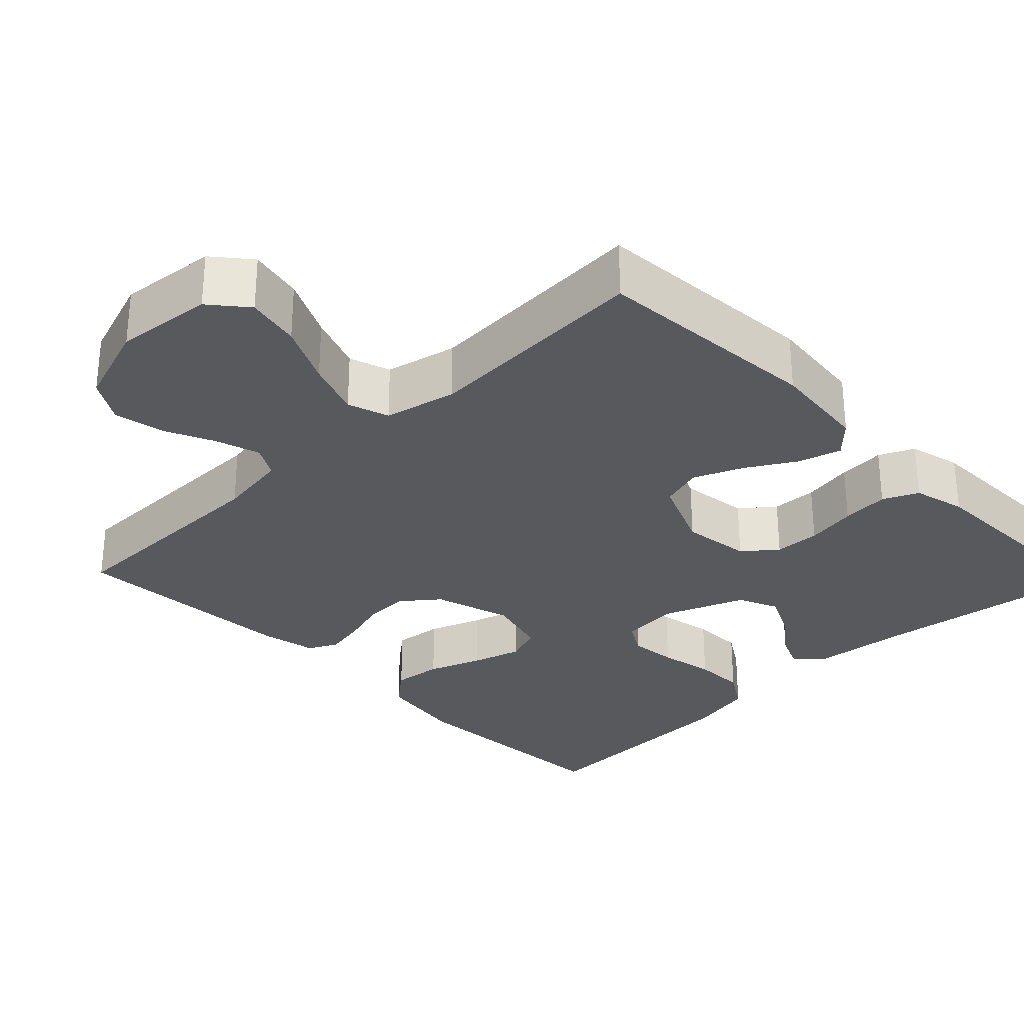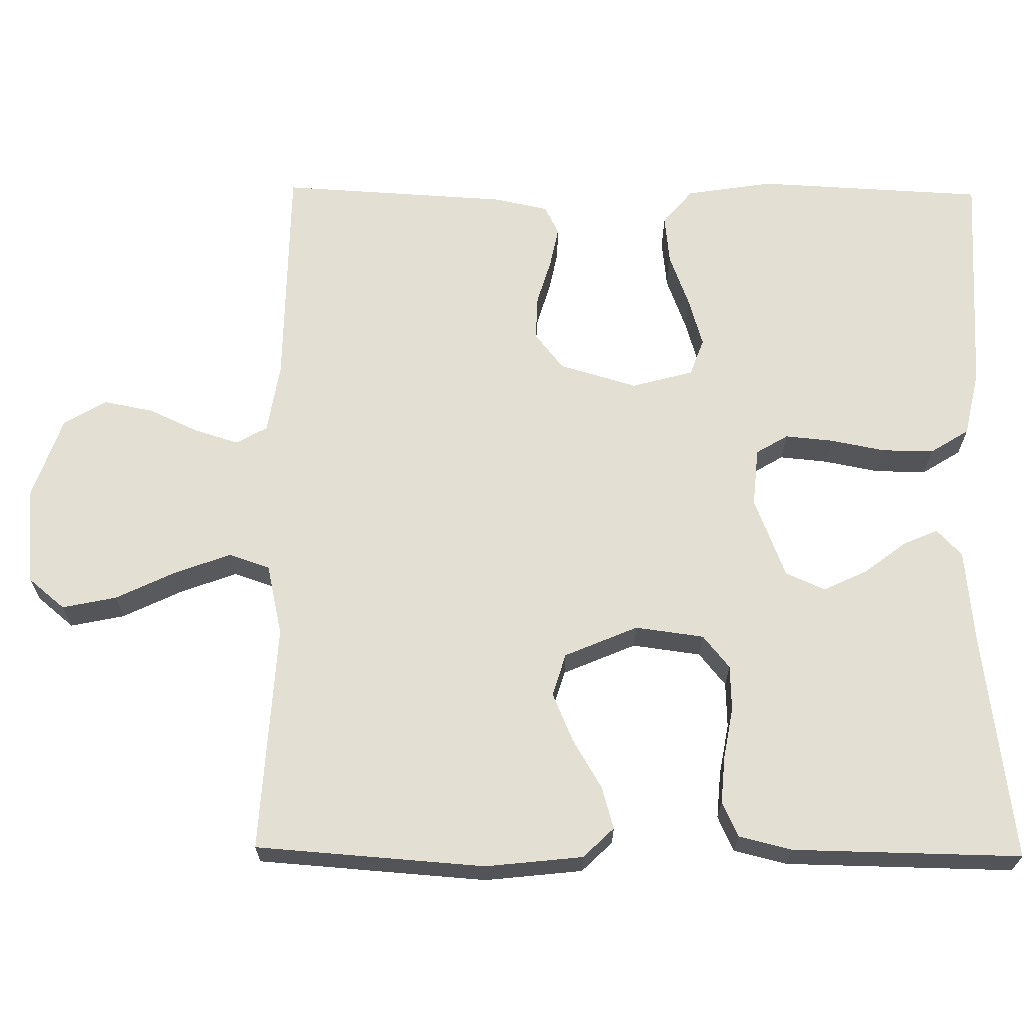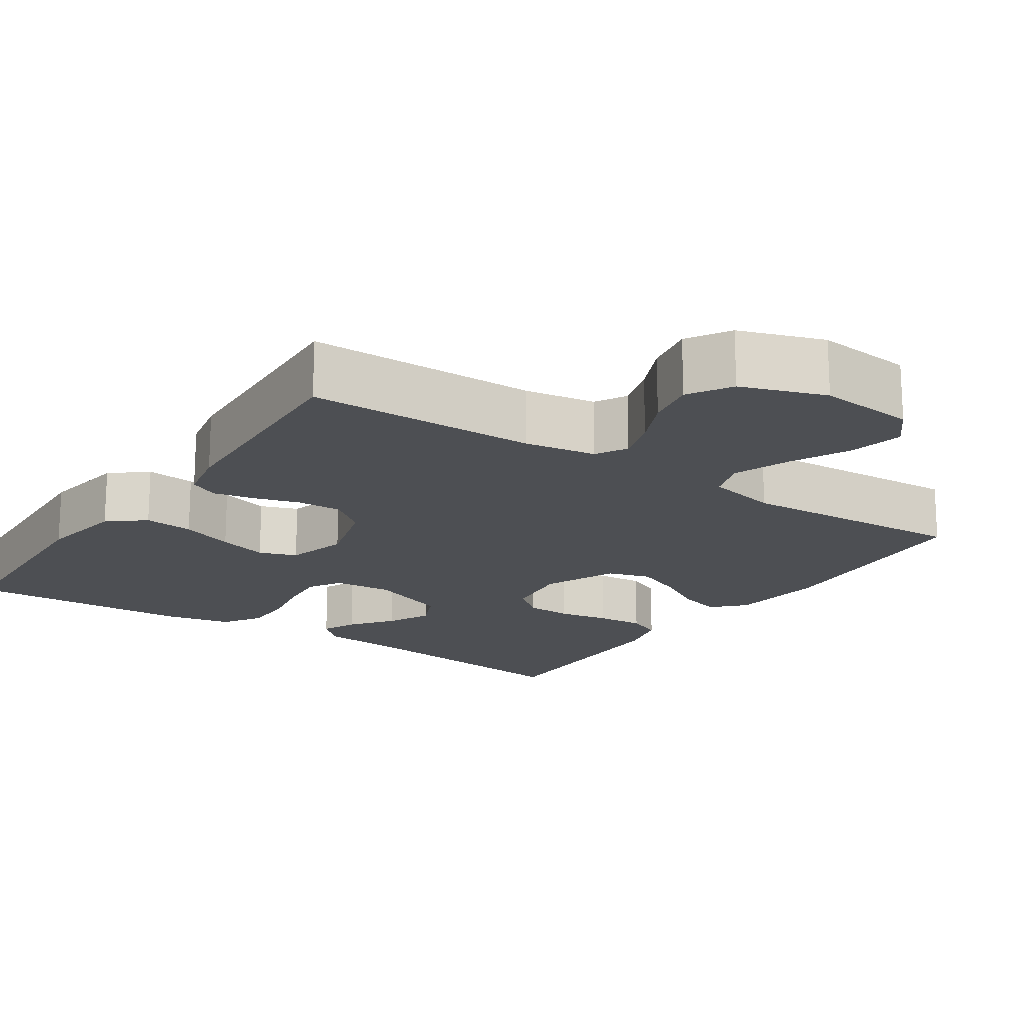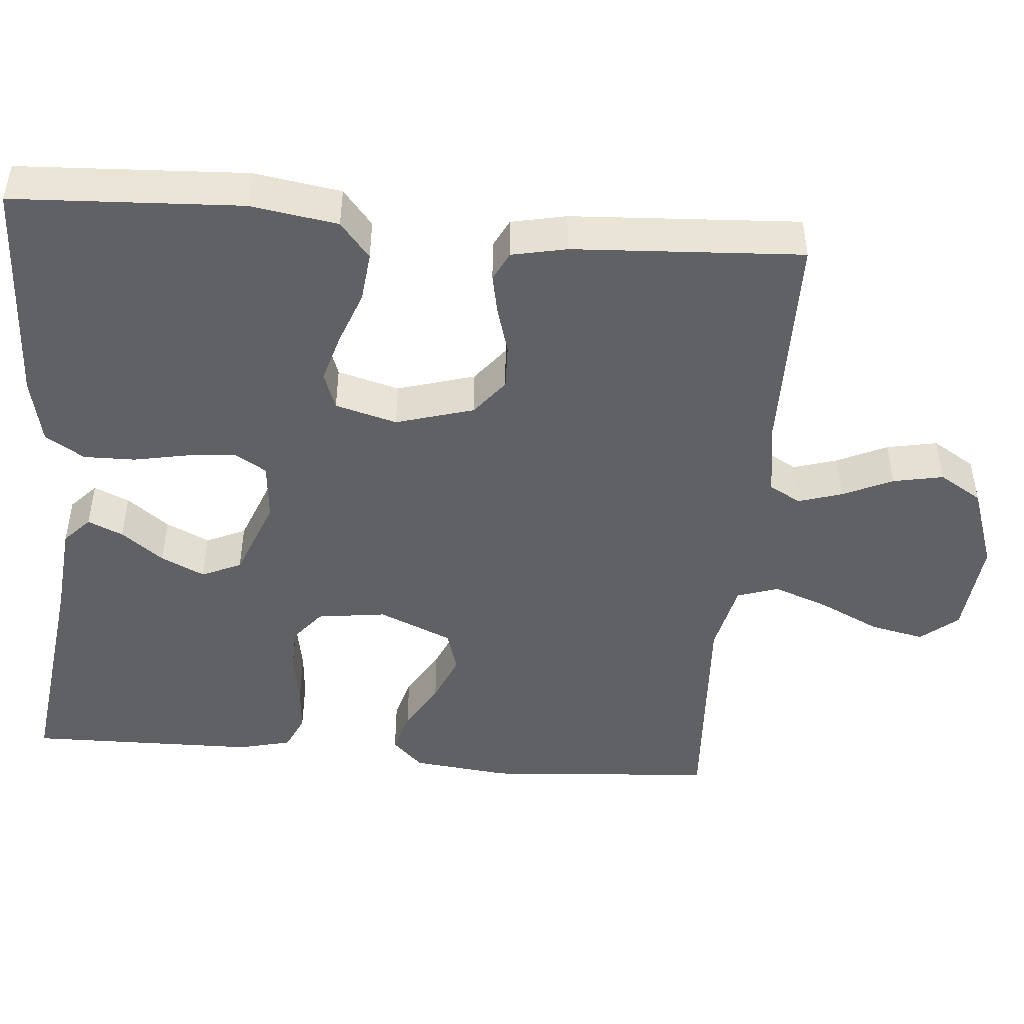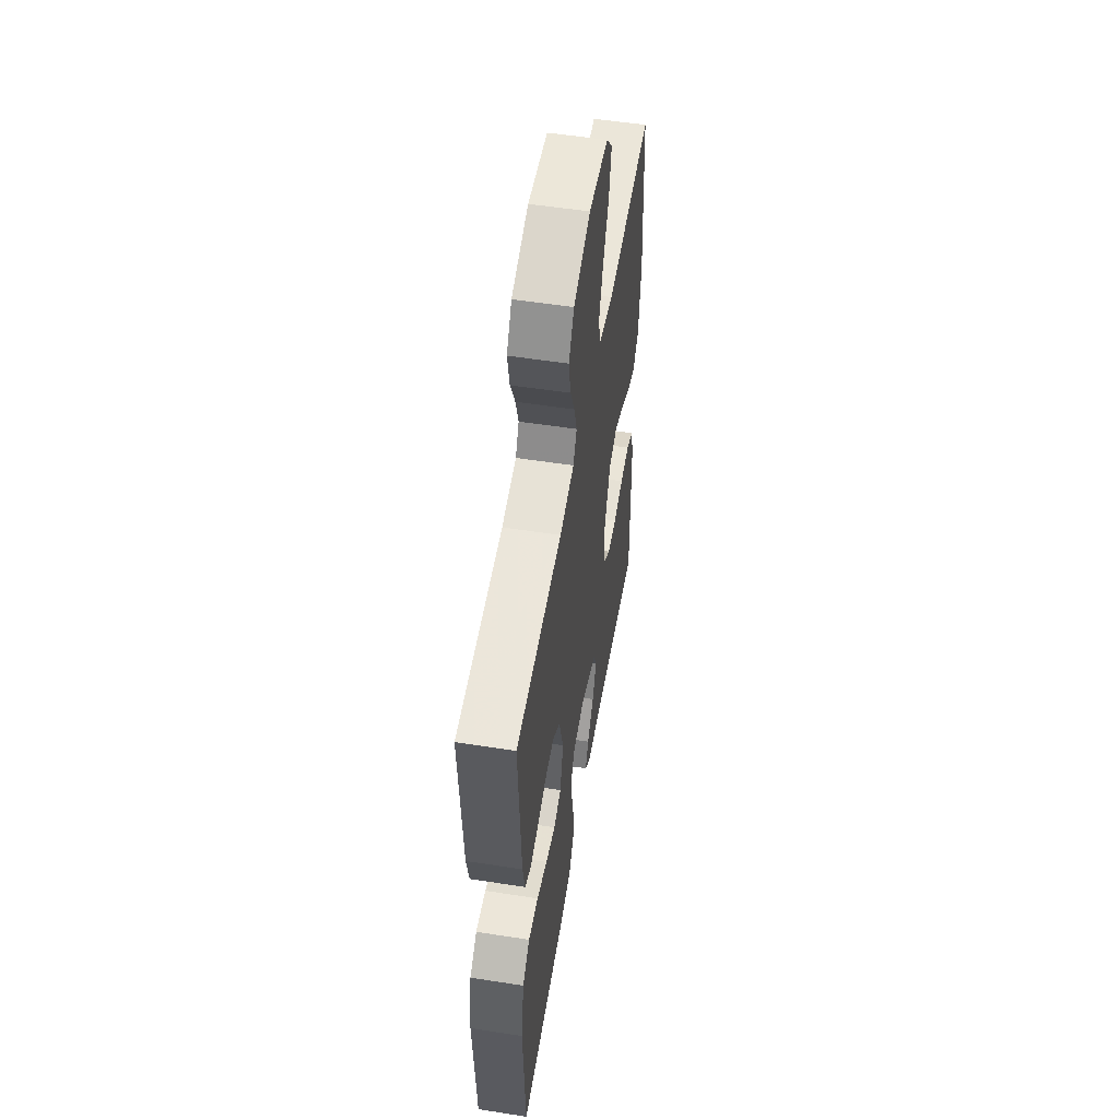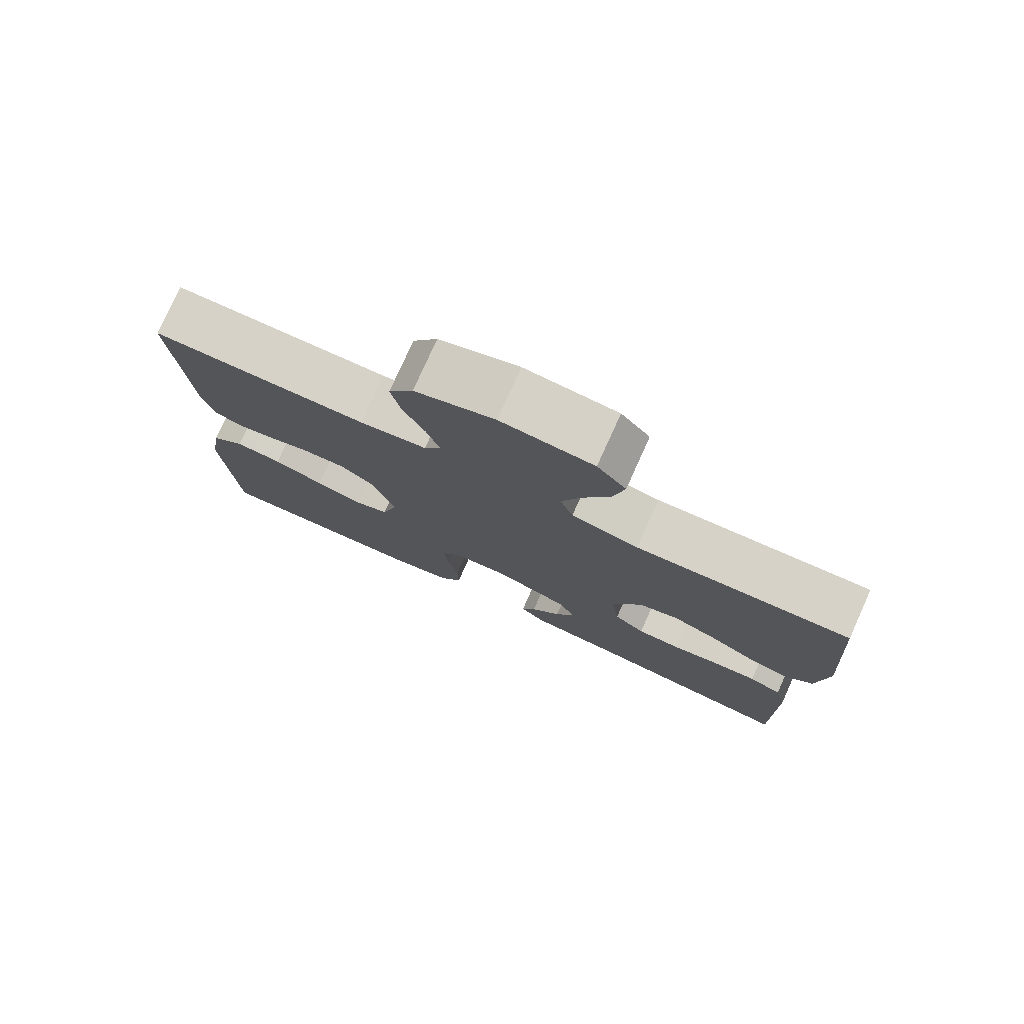
<metadata>
{"format":"obj","ext":"obj","renderer":"f3d","projection":"perspective","resolution":1024,"background":"white","views":[{"elev":-29.7,"azim":44.1,"up":"+Y"},{"elev":66.4,"azim":90.7,"up":"+Y"},{"elev":-17.7,"azim":-34.0,"up":"+Y"},{"elev":-47.0,"azim":-94.9,"up":"+Y"},{"elev":53.9,"azim":-80.6,"up":"+Z"},{"elev":78.2,"azim":24.3,"up":"+Z"}]}
</metadata>
<code>
v 0.5 0.07 0.5
v 0.522 0.07 0.2
v 0.508 0.07 0.072
v 0.469 0.07 0.032
v 0.413 0.07 0.048
v 0.349 0.07 0.086
v 0.285 0.07 0.113
v 0.229 0.07 0.096
v 0.188 0.07 0
v 0.2 0.07 -0.09
v 0.243 0.07 -0.125
v 0.303 0.07 -0.127
v 0.37 0.07 -0.115
v 0.432 0.07 -0.11
v 0.478 0.07 -0.131
v 0.495 0.07 -0.2
v 0.5 0.07 -0.5
v 0.2 0.07 -0.461
v 0.075 0.07 -0.449
v 0.04 0.07 -0.416
v 0.06 0.07 -0.37
v 0.102 0.07 -0.315
v 0.129 0.07 -0.258
v 0.106 0.07 -0.206
v 0 0.07 -0.165
v -0.077 0.07 -0.172
v -0.102 0.07 -0.214
v -0.096 0.07 -0.277
v -0.082 0.07 -0.349
v -0.081 0.07 -0.417
v -0.113 0.07 -0.468
v -0.2 0.07 -0.487
v -0.5 0.07 -0.5
v -0.515 0.07 -0.2
v -0.497 0.07 -0.086
v -0.45 0.07 -0.047
v -0.385 0.07 -0.054
v -0.315 0.07 -0.08
v -0.25 0.07 -0.099
v -0.201 0.07 -0.081
v -0.179 0.07 0
v -0.209 0.07 0.102
v -0.257 0.07 0.14
v -0.316 0.07 0.138
v -0.376 0.07 0.12
v -0.43 0.07 0.109
v -0.468 0.07 0.128
v -0.483 0.07 0.2
v -0.5 0.07 0.5
v -0.2 0.07 0.503
v -0.106 0.07 0.518
v -0.083 0.07 0.559
v -0.101 0.07 0.617
v -0.131 0.07 0.682
v -0.144 0.07 0.748
v -0.11 0.07 0.804
v 0 0.07 0.842
v 0.128 0.07 0.829
v 0.168 0.07 0.781
v 0.153 0.07 0.71
v 0.115 0.07 0.631
v 0.088 0.07 0.558
v 0.106 0.07 0.504
v 0.2 0.07 0.483
v 0.5 0 0.5
v 0.522 0 0.2
v 0.508 0 0.072
v 0.469 0 0.032
v 0.413 0 0.048
v 0.349 0 0.086
v 0.285 0 0.113
v 0.229 0 0.096
v 0.188 0 0
v 0.2 0 -0.09
v 0.243 0 -0.125
v 0.303 0 -0.127
v 0.37 0 -0.115
v 0.432 0 -0.11
v 0.478 0 -0.131
v 0.495 0 -0.2
v 0.5 0 -0.5
v 0.2 0 -0.461
v 0.075 0 -0.449
v 0.04 0 -0.416
v 0.06 0 -0.37
v 0.102 0 -0.315
v 0.129 0 -0.258
v 0.106 0 -0.206
v 0 0 -0.165
v -0.077 0 -0.172
v -0.102 0 -0.214
v -0.096 0 -0.277
v -0.082 0 -0.349
v -0.081 0 -0.417
v -0.113 0 -0.468
v -0.2 0 -0.487
v -0.5 0 -0.5
v -0.515 0 -0.2
v -0.497 0 -0.086
v -0.45 0 -0.047
v -0.385 0 -0.054
v -0.315 0 -0.08
v -0.25 0 -0.099
v -0.201 0 -0.081
v -0.179 0 0
v -0.209 0 0.102
v -0.257 0 0.14
v -0.316 0 0.138
v -0.376 0 0.12
v -0.43 0 0.109
v -0.468 0 0.128
v -0.483 0 0.2
v -0.5 0 0.5
v -0.2 0 0.503
v -0.106 0 0.518
v -0.083 0 0.559
v -0.101 0 0.617
v -0.131 0 0.682
v -0.144 0 0.748
v -0.11 0 0.804
v 0 0 0.842
v 0.128 0 0.829
v 0.168 0 0.781
v 0.153 0 0.71
v 0.115 0 0.631
v 0.088 0 0.558
v 0.106 0 0.504
v 0.2 0 0.483
f 59 60 61
f 58 59 61
f 57 58 61
f 56 57 61
f 55 56 61
f 54 55 61
f 53 54 61
f 52 53 61 62
f 51 52 62 63
f 48 49 50
f 47 48 50
f 46 47 50
f 45 46 50
f 44 45 50
f 51 63 64
f 50 51 64
f 44 50 64
f 43 44 64
f 36 37 38
f 35 36 38
f 34 35 38
f 33 34 38
f 32 33 38
f 31 32 38
f 30 31 38
f 29 30 38
f 28 29 38
f 27 28 38 39
f 26 27 39 40
f 20 21 22
f 19 20 22
f 18 19 22
f 18 22 23
f 17 18 23
f 16 17 23
f 15 16 23
f 14 15 23
f 13 14 23
f 12 13 23
f 11 12 23 24
f 4 5 6
f 3 4 6
f 2 3 6
f 1 2 6
f 64 1 6
f 64 6 7
f 64 7 8
f 43 64 8
f 42 43 8
f 41 42 8 9
f 41 9 10
f 40 41 10
f 26 40 10
f 25 26 10
f 10 11 24 25
f 125 124 123
f 125 123 122
f 125 122 121
f 125 121 120
f 125 120 119
f 125 119 118
f 125 118 117
f 126 125 117 116
f 127 126 116 115
f 114 113 112
f 114 112 111
f 114 111 110
f 114 110 109
f 114 109 108
f 128 127 115
f 128 115 114
f 128 114 108
f 128 108 107
f 102 101 100
f 102 100 99
f 102 99 98
f 102 98 97
f 102 97 96
f 102 96 95
f 102 95 94
f 102 94 93
f 102 93 92
f 103 102 92 91
f 104 103 91 90
f 86 85 84
f 86 84 83
f 86 83 82
f 87 86 82
f 87 82 81
f 87 81 80
f 87 80 79
f 87 79 78
f 87 78 77
f 87 77 76
f 88 87 76 75
f 70 69 68
f 70 68 67
f 70 67 66
f 70 66 65
f 70 65 128
f 71 70 128
f 72 71 128
f 72 128 107
f 72 107 106
f 73 72 106 105
f 74 73 105
f 74 105 104
f 74 104 90
f 74 90 89
f 89 88 75 74
f 1 65 66 2
f 2 66 67 3
f 3 67 68 4
f 4 68 69 5
f 5 69 70 6
f 6 70 71 7
f 7 71 72 8
f 8 72 73 9
f 9 73 74 10
f 10 74 75 11
f 11 75 76 12
f 12 76 77 13
f 13 77 78 14
f 14 78 79 15
f 15 79 80 16
f 16 80 81 17
f 17 81 82 18
f 18 82 83 19
f 19 83 84 20
f 20 84 85 21
f 21 85 86 22
f 22 86 87 23
f 23 87 88 24
f 24 88 89 25
f 25 89 90 26
f 26 90 91 27
f 27 91 92 28
f 28 92 93 29
f 29 93 94 30
f 30 94 95 31
f 31 95 96 32
f 32 96 97 33
f 33 97 98 34
f 34 98 99 35
f 35 99 100 36
f 36 100 101 37
f 37 101 102 38
f 38 102 103 39
f 39 103 104 40
f 40 104 105 41
f 41 105 106 42
f 42 106 107 43
f 43 107 108 44
f 44 108 109 45
f 45 109 110 46
f 46 110 111 47
f 47 111 112 48
f 48 112 113 49
f 49 113 114 50
f 50 114 115 51
f 51 115 116 52
f 52 116 117 53
f 53 117 118 54
f 54 118 119 55
f 55 119 120 56
f 56 120 121 57
f 57 121 122 58
f 58 122 123 59
f 59 123 124 60
f 60 124 125 61
f 61 125 126 62
f 62 126 127 63
f 63 127 128 64
f 64 128 65 1

</code>
